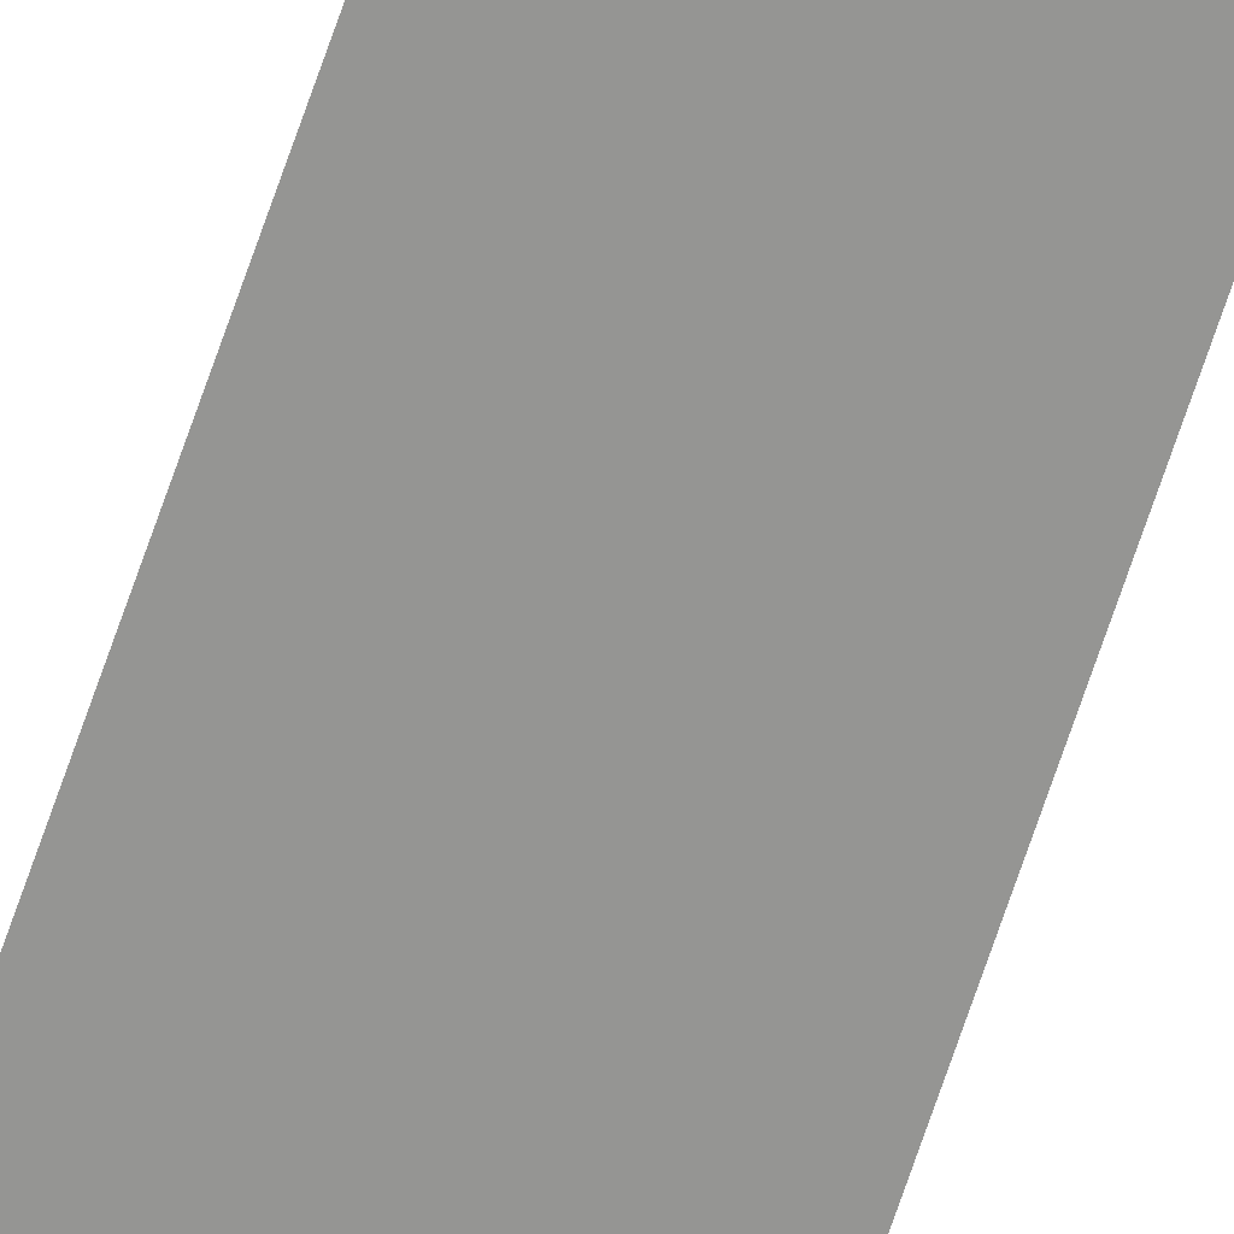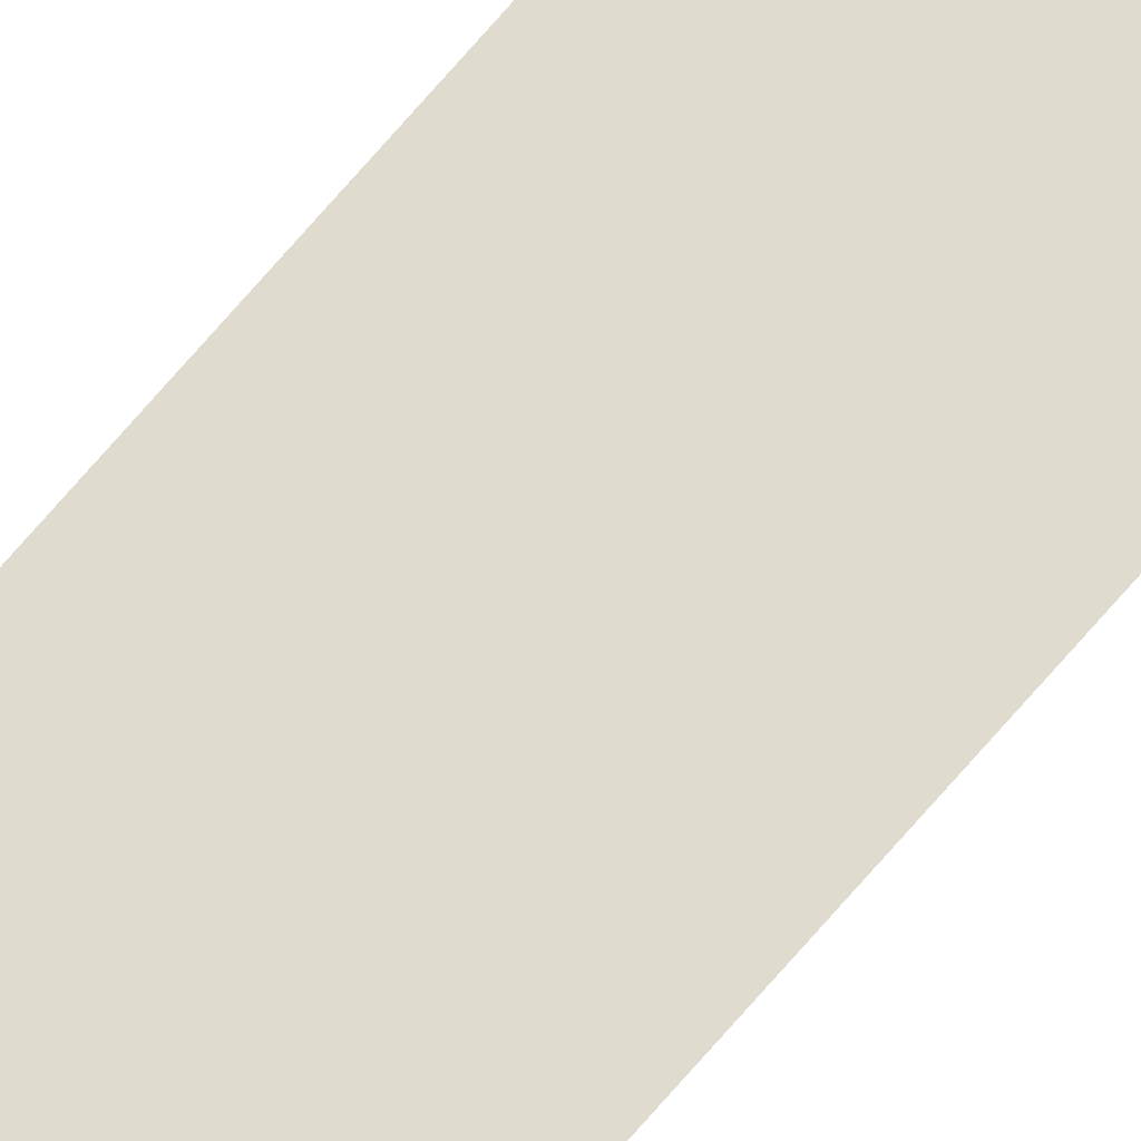
<metadata>
{"format":"obj","ext":"obj","renderer":"f3d","projection":"perspective","resolution":1024,"background":"white","views":[{"elev":-67.5,"azim":-18.5,"up":"+Z"},{"elev":69.9,"azim":-139.6,"up":"+Z"}]}
</metadata>
<code>
o #ID251
v -0.6621 -0.3587 0.5108
v -0.6645 -0.3587 0.5107
v -0.6621 -0.3587 0.5108
v -0.6645 -0.07536 0.5107
v -0.6621 -0.2934 0.5108
v -0.6621 0.09891 0.5108
v -0.6645 0.208 0.5107
v -0.6622 0.208 0.5108
v -0.6622 0.208 0.5108
f 1 2 3
f 2 1 4
f 4 1 5
f 4 5 6
f 4 6 7
f 7 6 8
f 7 8 9

</code>
